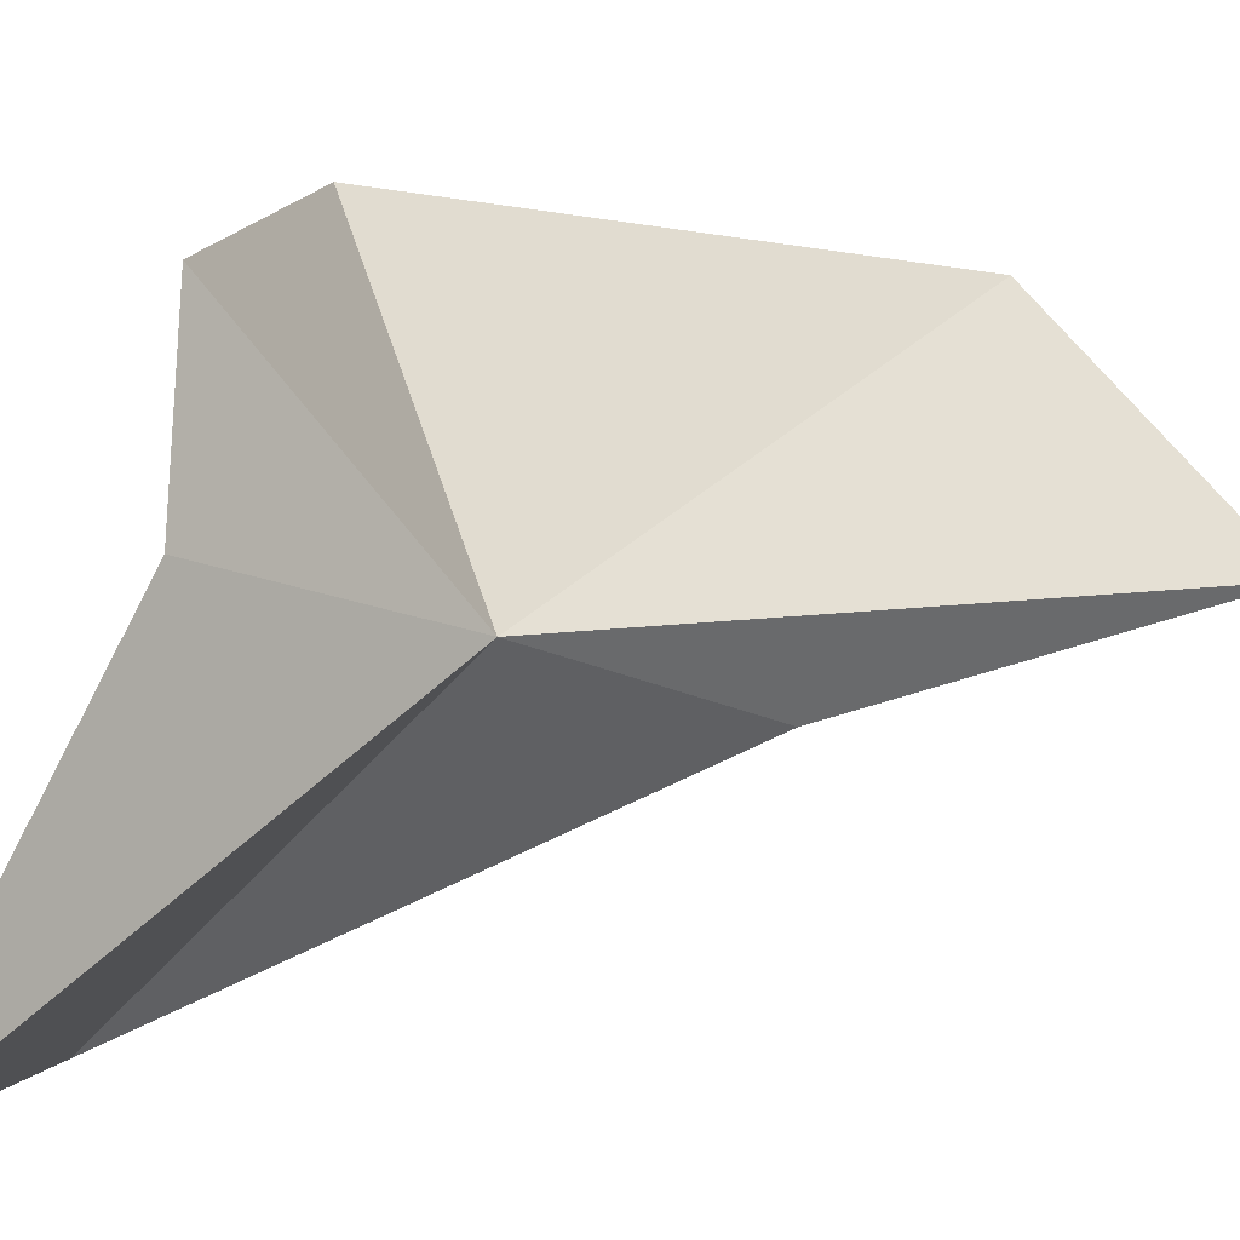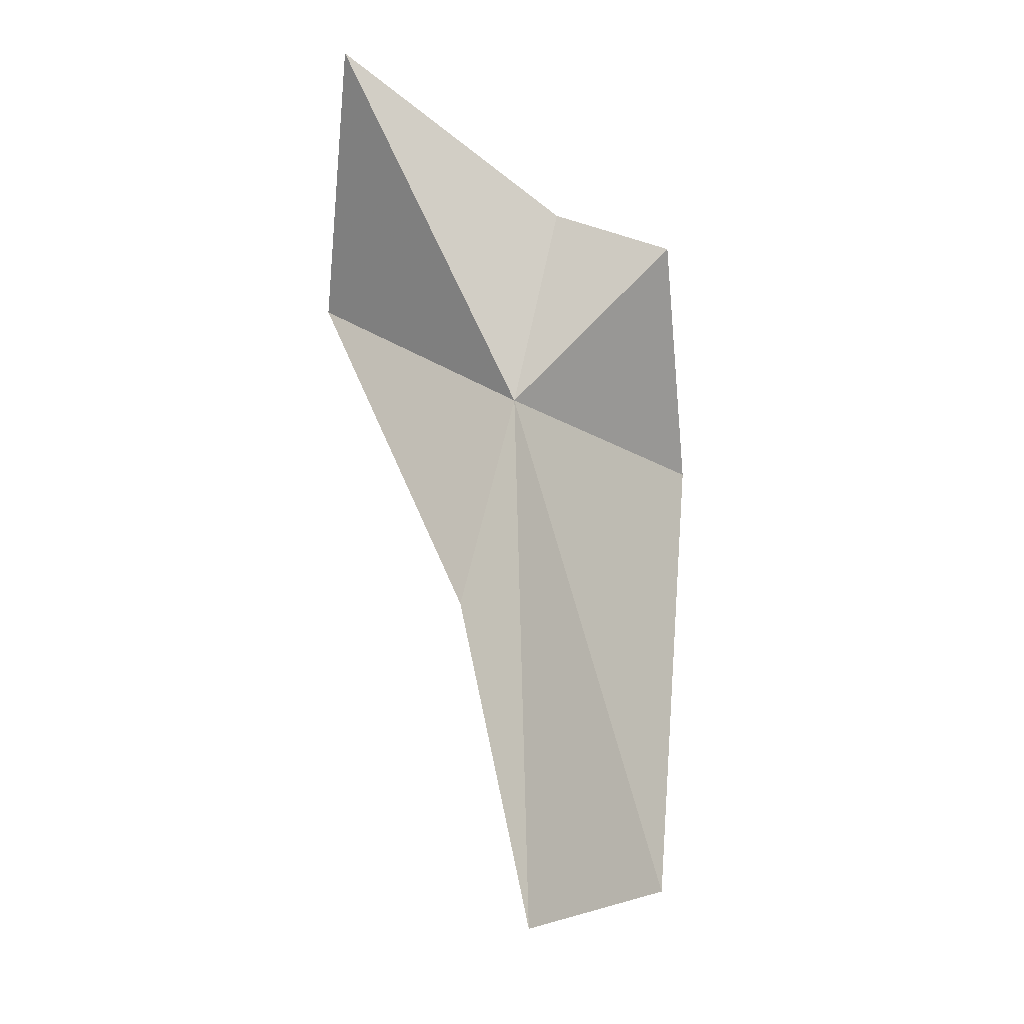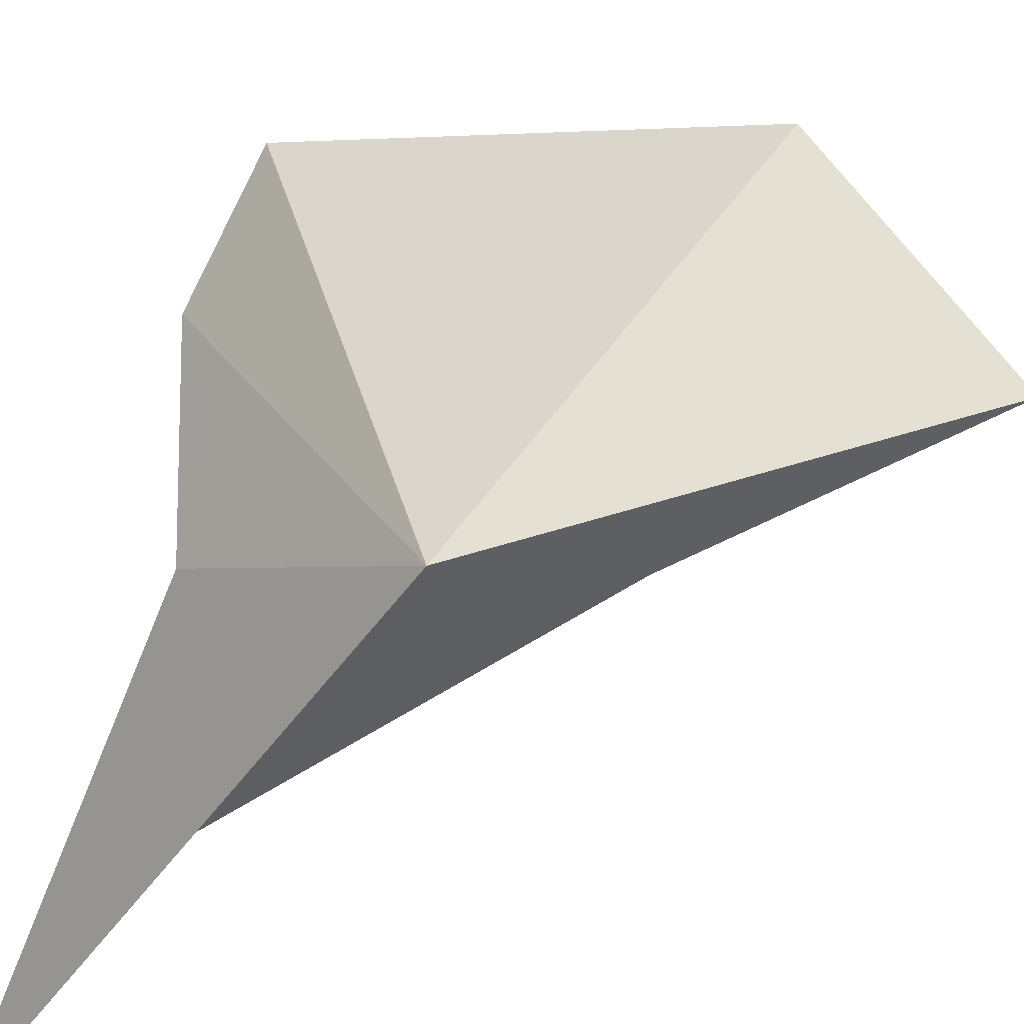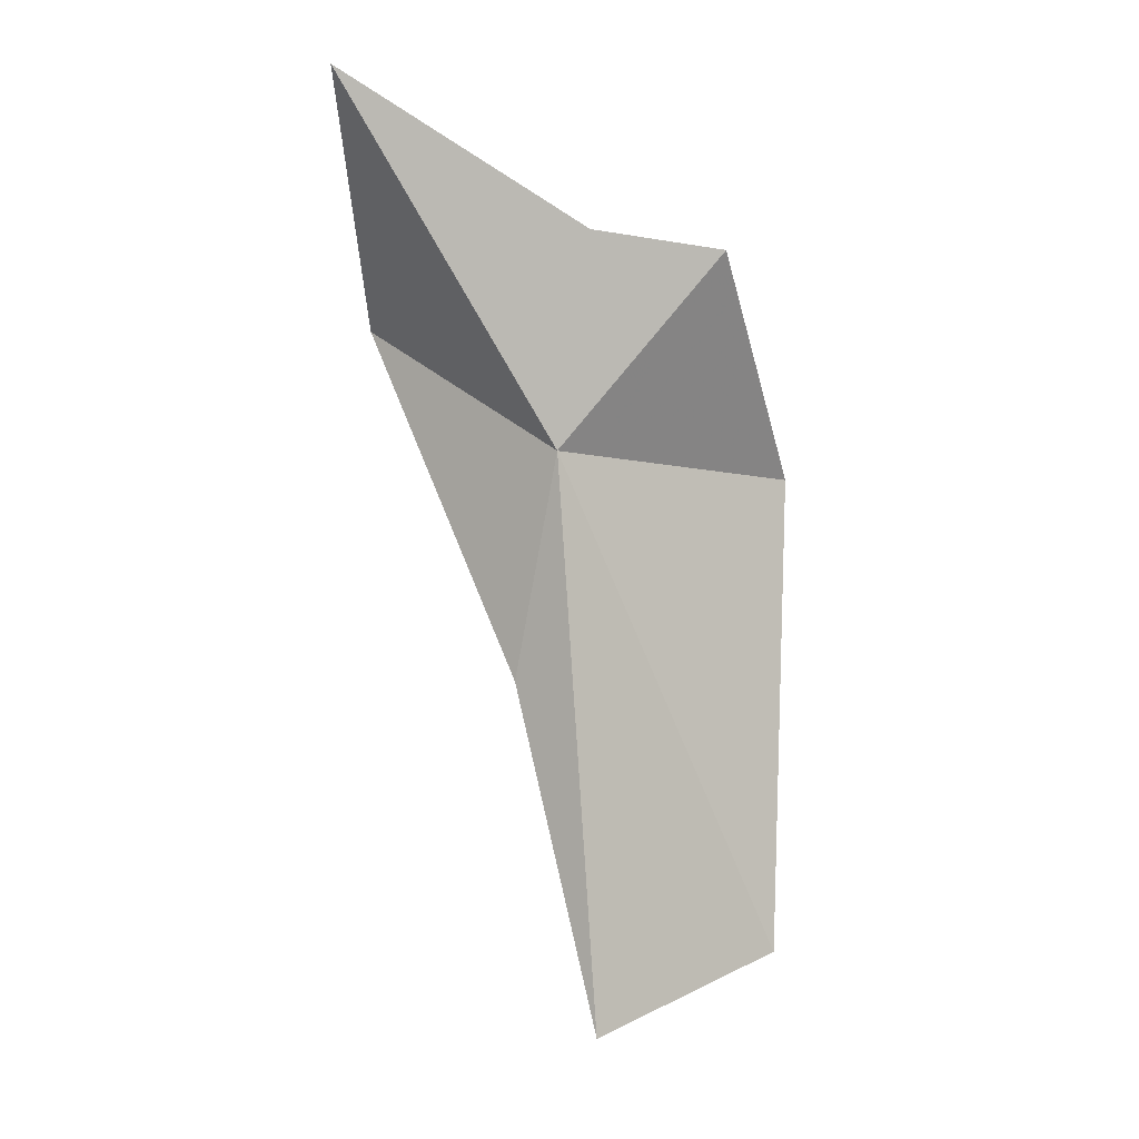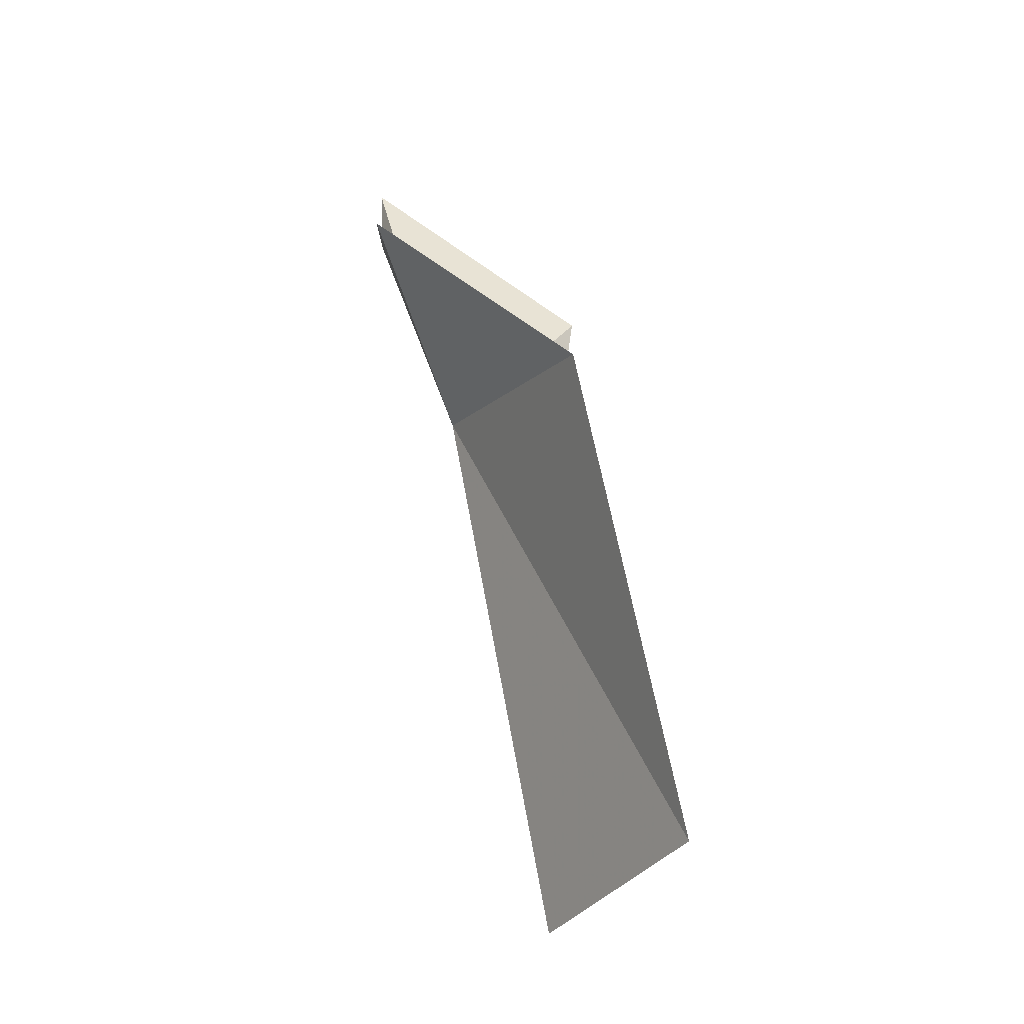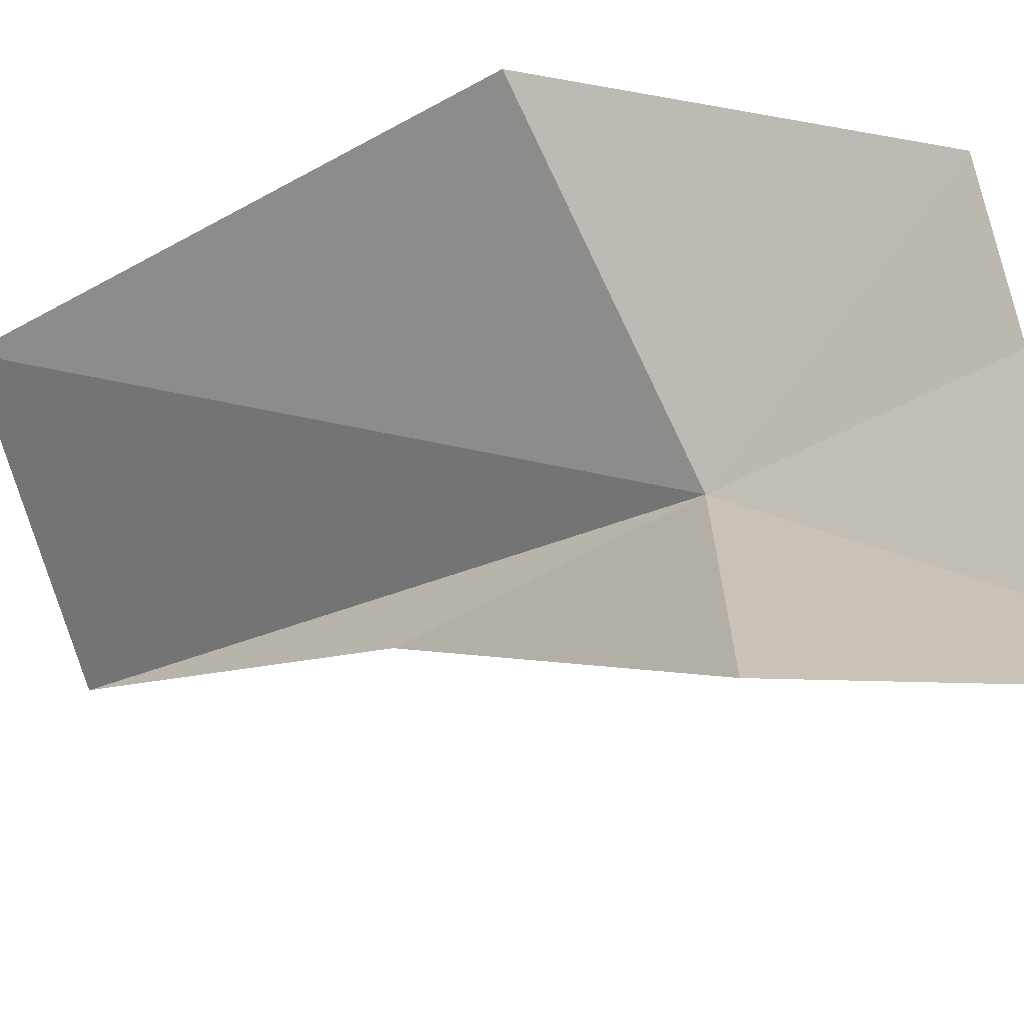
<metadata>
{"format":"obj","ext":"obj","renderer":"f3d","projection":"perspective","resolution":1024,"background":"white","views":[{"elev":-0.6,"azim":62.0,"up":"+Y"},{"elev":-27.9,"azim":80.2,"up":"+Z"},{"elev":11.2,"azim":57.3,"up":"+Y"},{"elev":-14.3,"azim":92.3,"up":"+Z"},{"elev":-10.6,"azim":-172.9,"up":"+Z"},{"elev":-25.0,"azim":-35.1,"up":"+Y"}]}
</metadata>
<code>
v -0.9959 -1.922 28.26
v -0.2849 -3.112 30.23
v -1.65 -3.051 29.21
v -0.574 -1.726 29.37
v -1.448 -2.175 27.07
v -1.876 -0.6291 28.34
v -0.6787 -0.9941 29.28
v -2.472 -0.7282 25.66
v -1.613 -1.733 25.14
f 1 2 3
f 1 4 2
f 1 3 5
f 1 6 7
f 1 9 8
f 1 8 6
f 1 5 9
f 1 7 4

</code>
